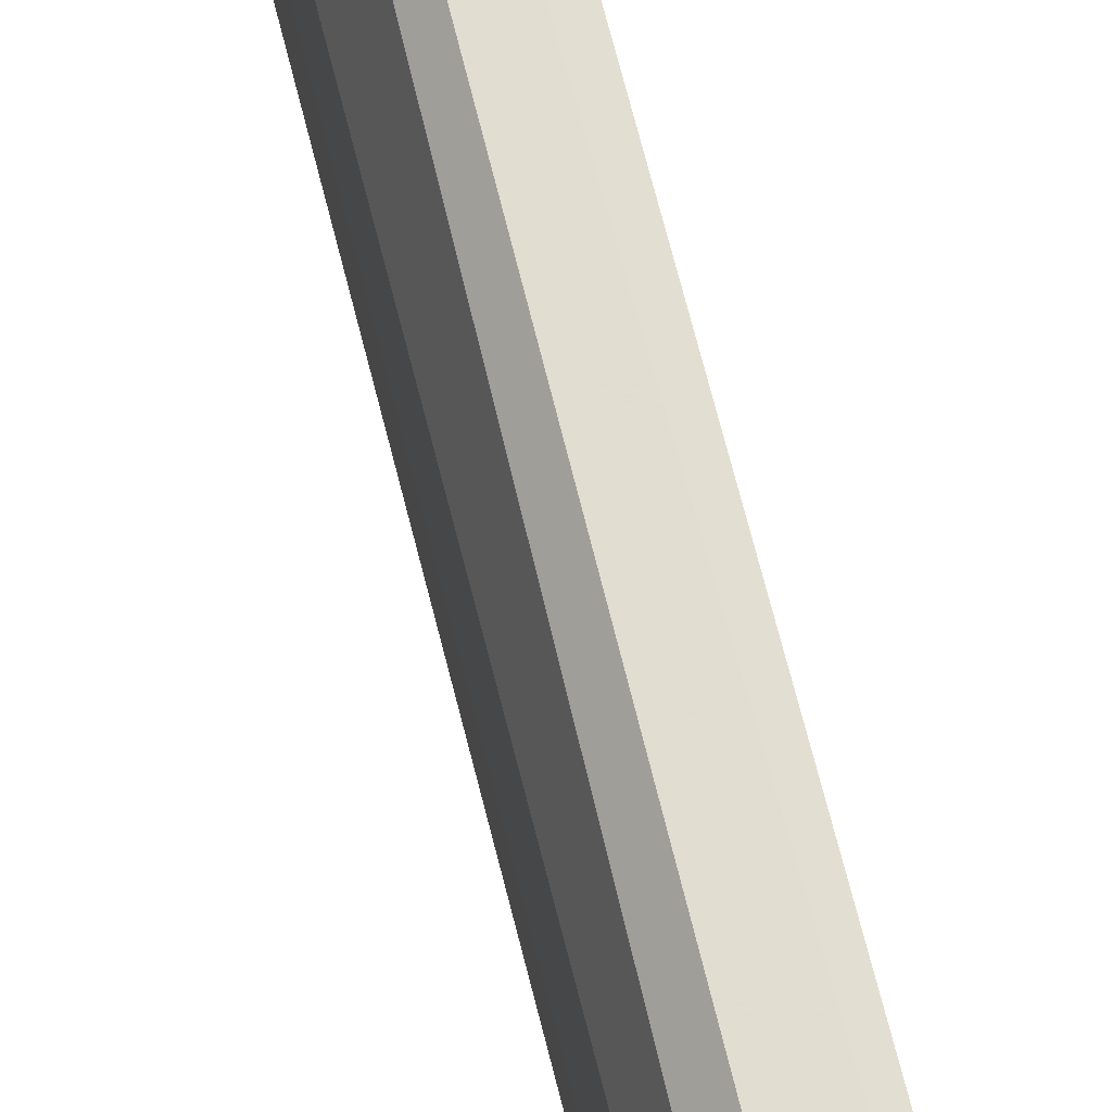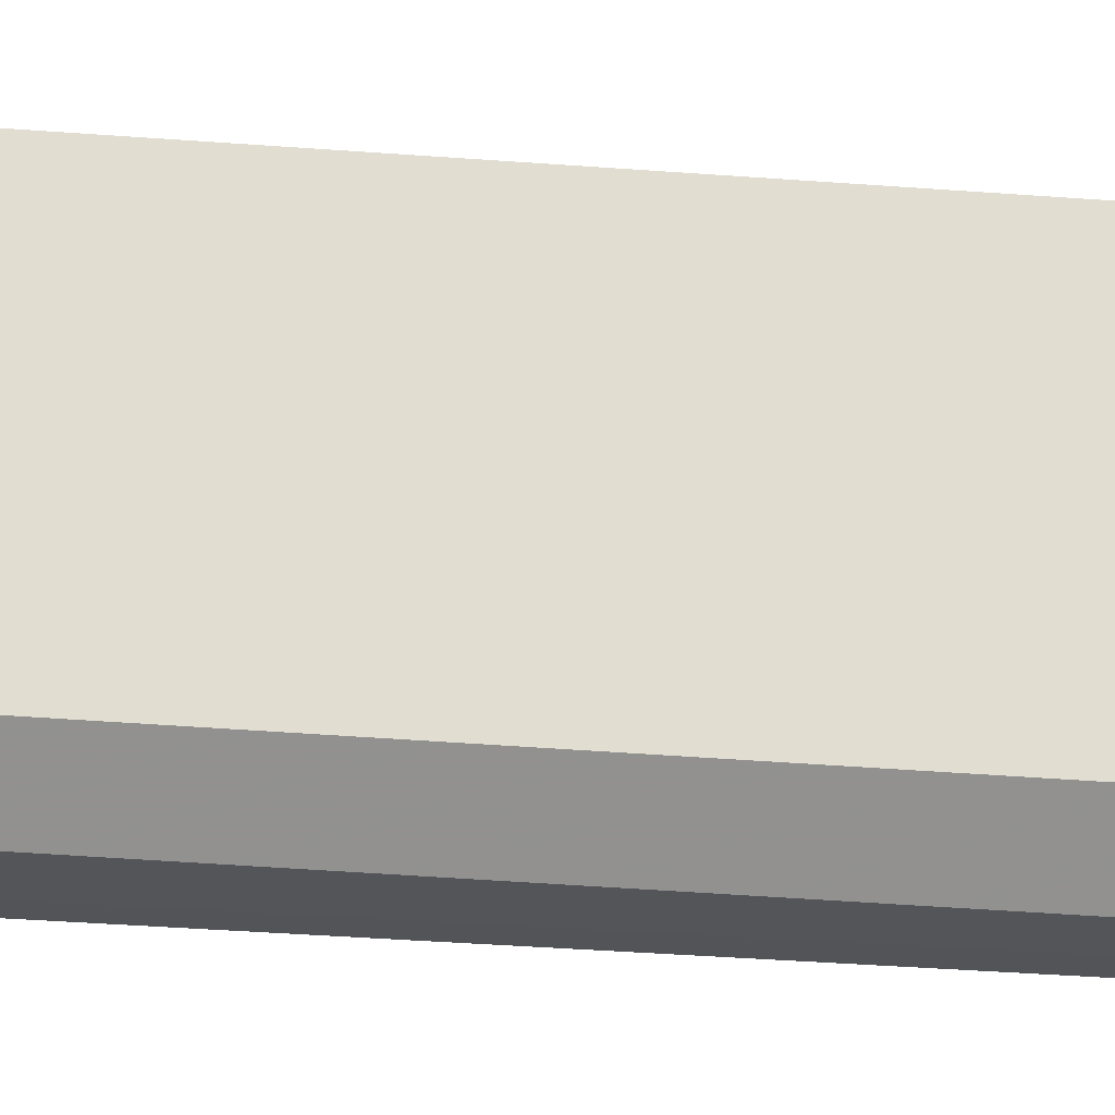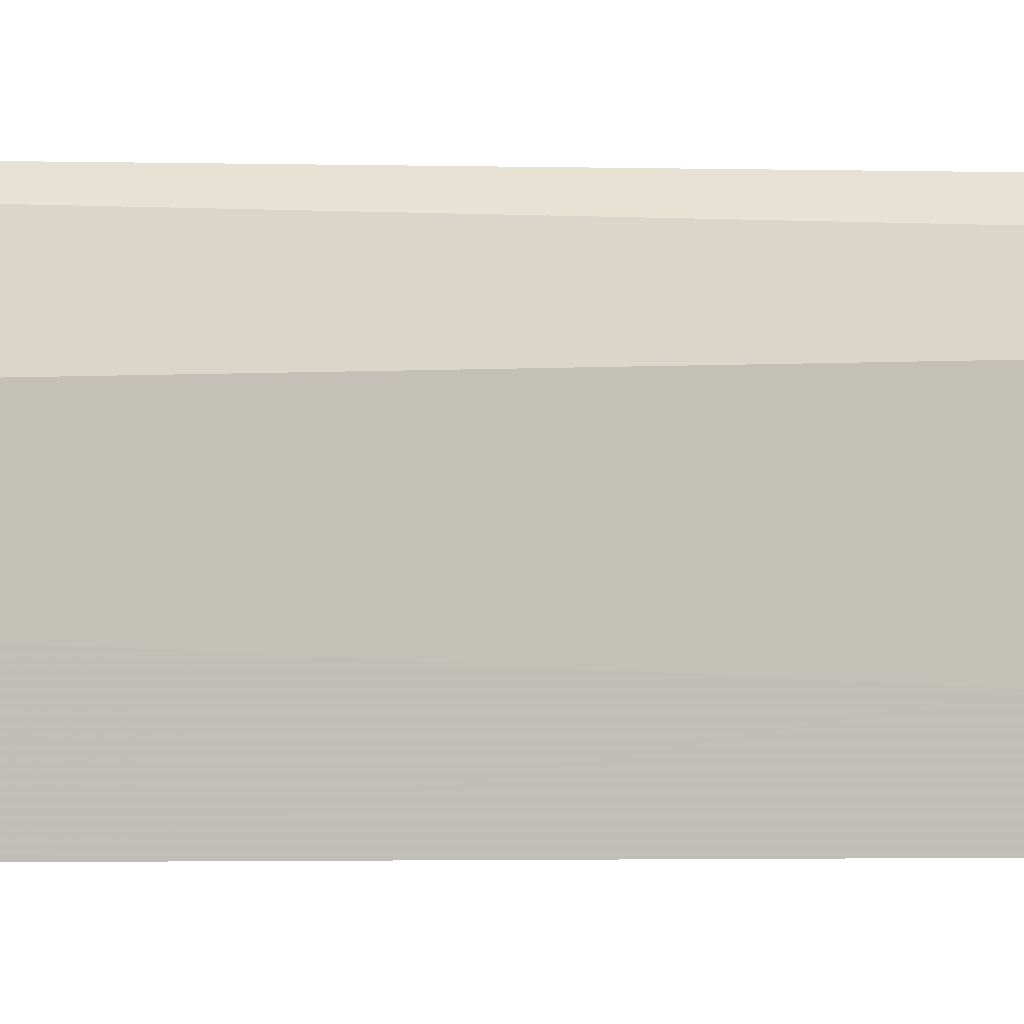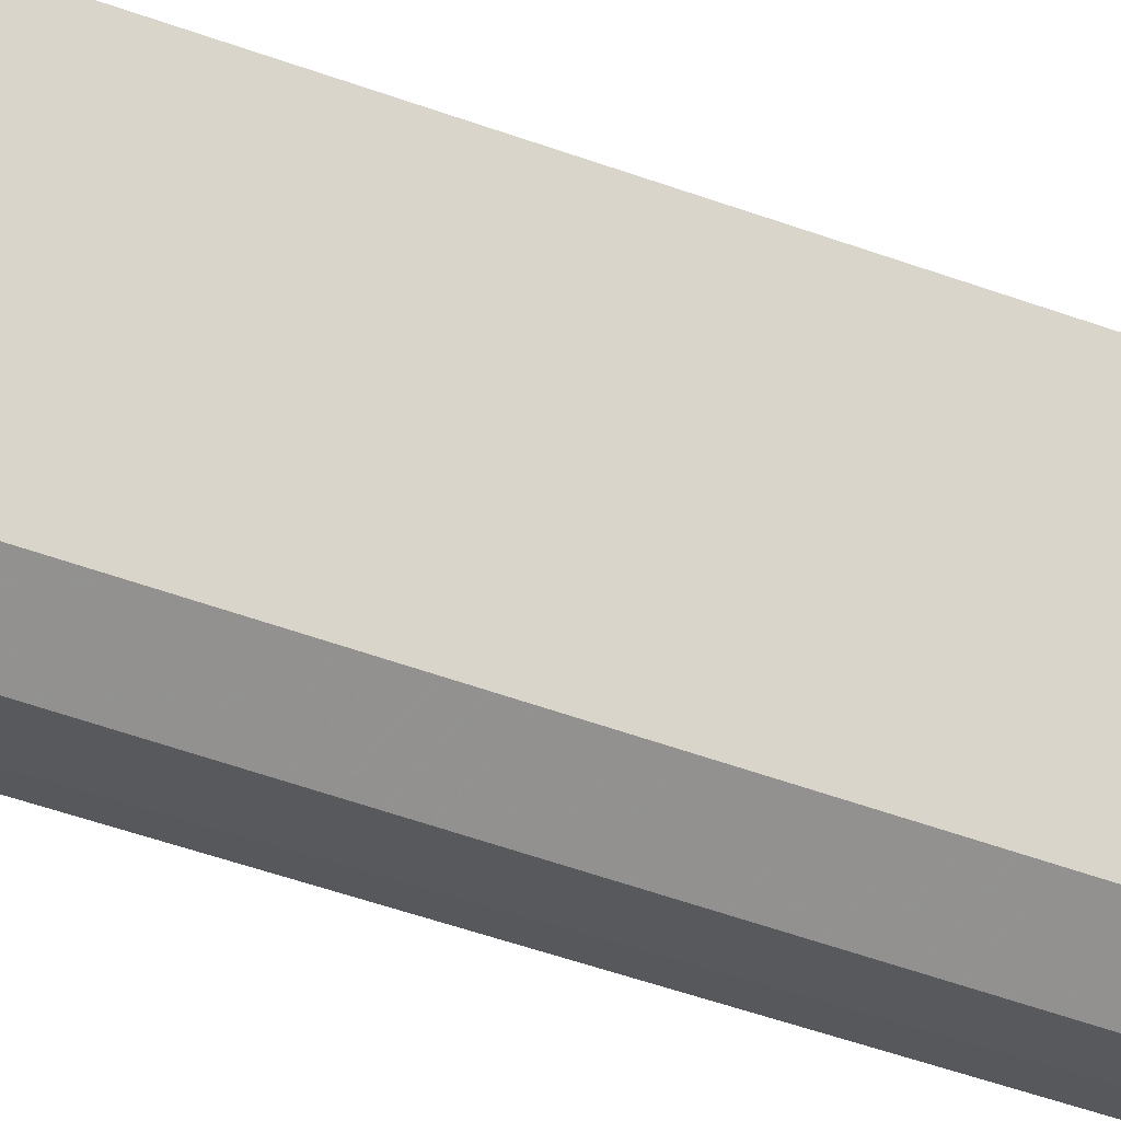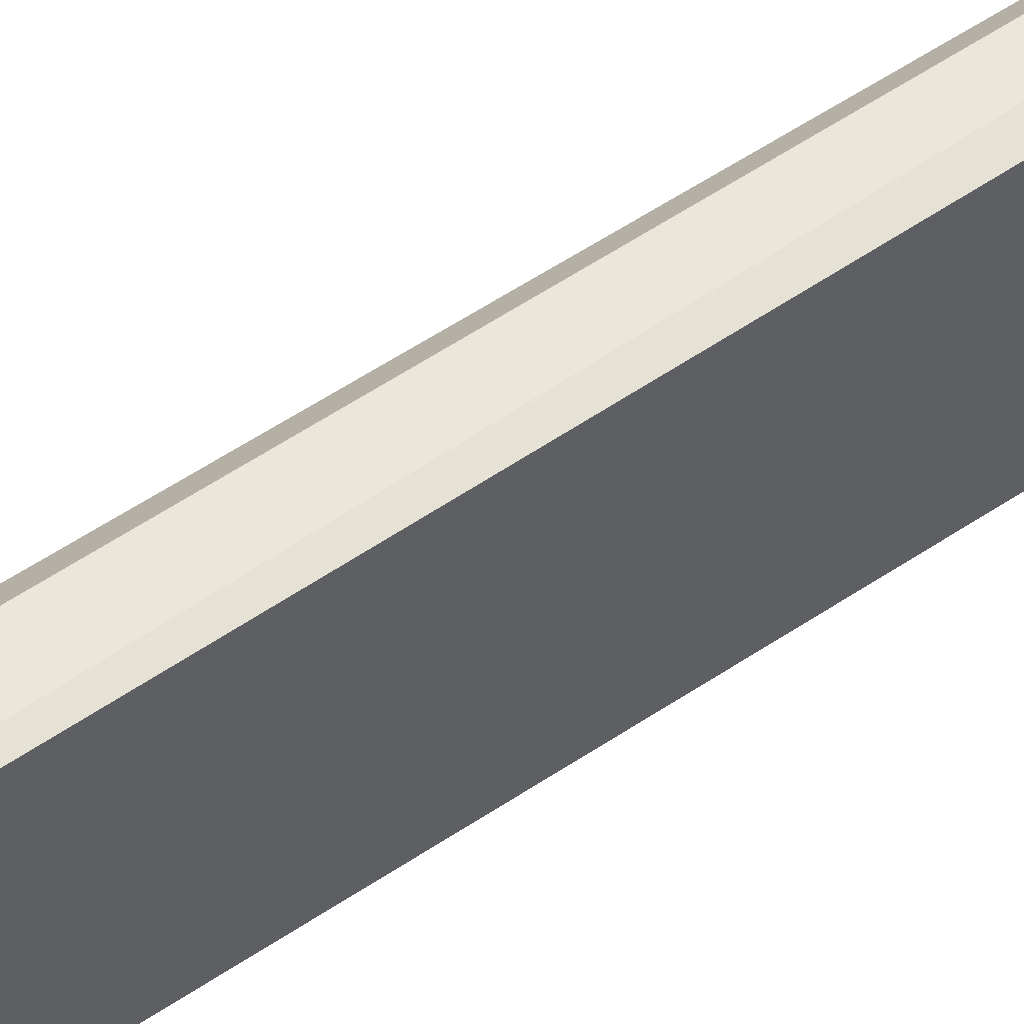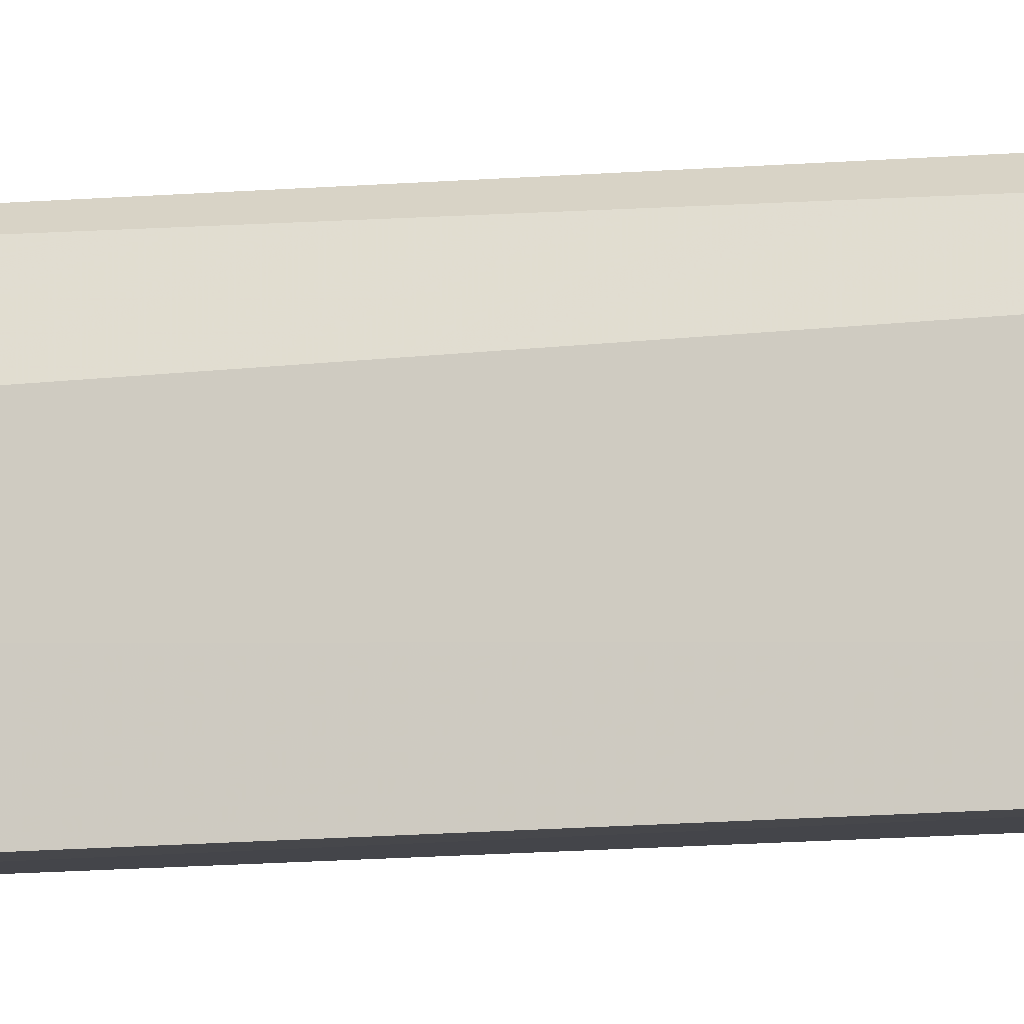
<metadata>
{"format":"obj","ext":"obj","renderer":"f3d","projection":"perspective","resolution":1024,"background":"white","views":[{"elev":70.2,"azim":-14.6,"up":"+Z"},{"elev":-21.0,"azim":80.2,"up":"+Z"},{"elev":-0.3,"azim":-112.2,"up":"+Z"},{"elev":-26.7,"azim":55.3,"up":"+Z"},{"elev":54.1,"azim":53.7,"up":"+Z"},{"elev":-13.1,"azim":-79.0,"up":"+Z"}]}
</metadata>
<code>
v 0.2984 -0.2002 0.09897
v 0.3114 0.1927 0.1292
v 0.3114 0.1927 0.1038
v 0.3114 -0.2056 0.1292
v 0.2985 -0.207 0.1253
v 0.3028 0.2033 0.1166
v 0.3114 -0.1928 0.1038
v 0.3029 0.195 0.09939
v 0.3073 0.2057 0.1302
v 0.3072 -0.2013 0.09956
v 0.3029 -0.2073 0.1297
v 0.3072 0.1927 0.09956
f 3 10 12
f 3 2 4
f 1 5 6
f 3 4 7
f 1 6 8
f 6 3 8
f 2 3 9
f 4 2 9
f 6 5 9
f 3 6 9
f 5 1 10
f 3 7 10
f 7 4 10
f 4 9 11
f 9 5 11
f 5 10 11
f 10 4 11
f 1 8 12
f 8 3 12
f 10 1 12

</code>
